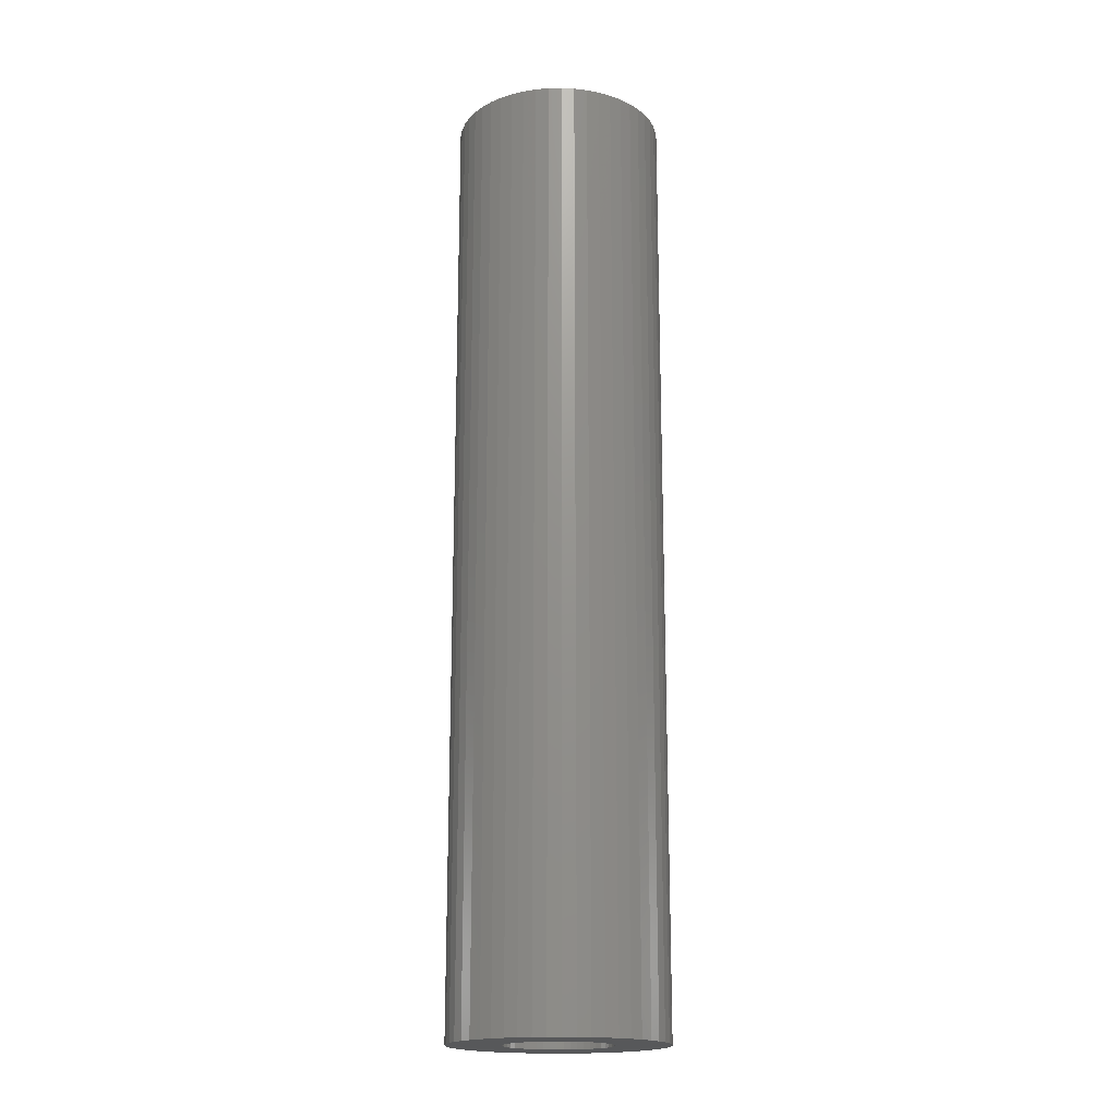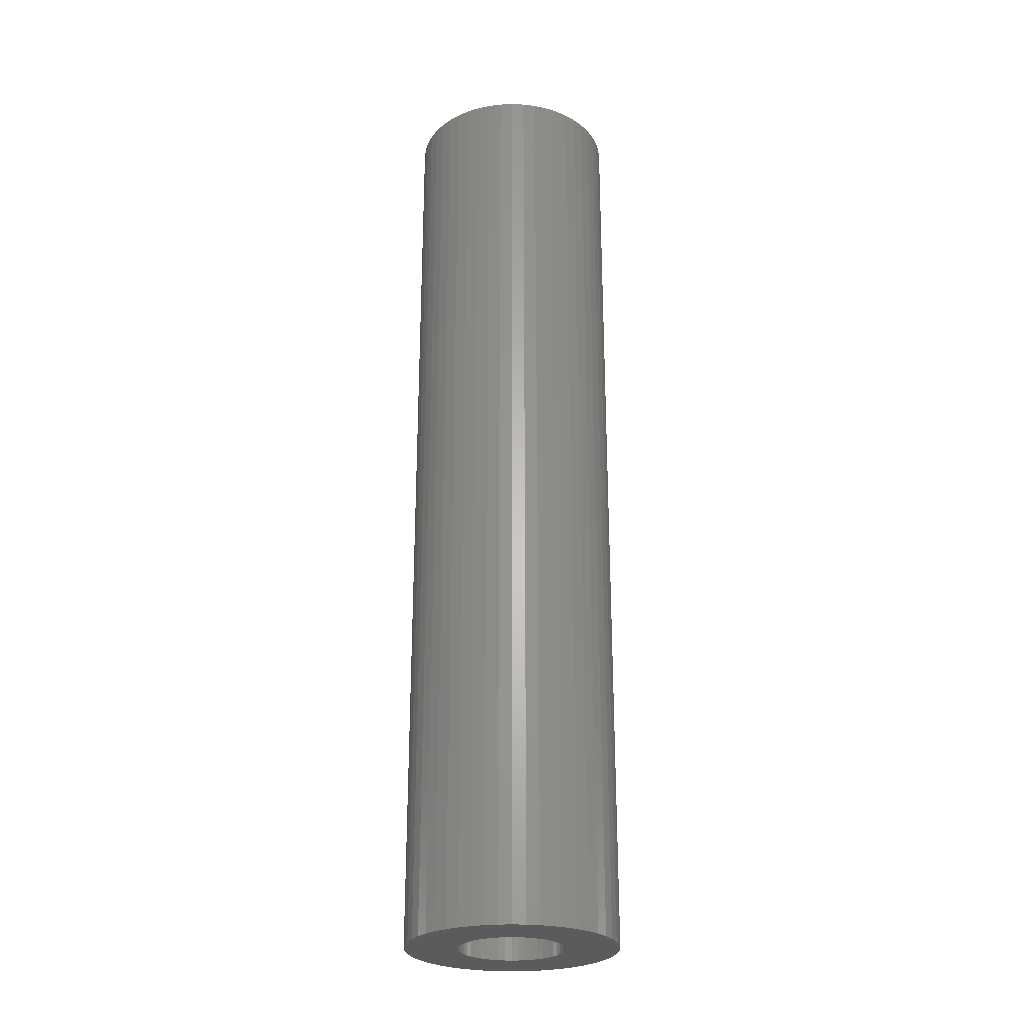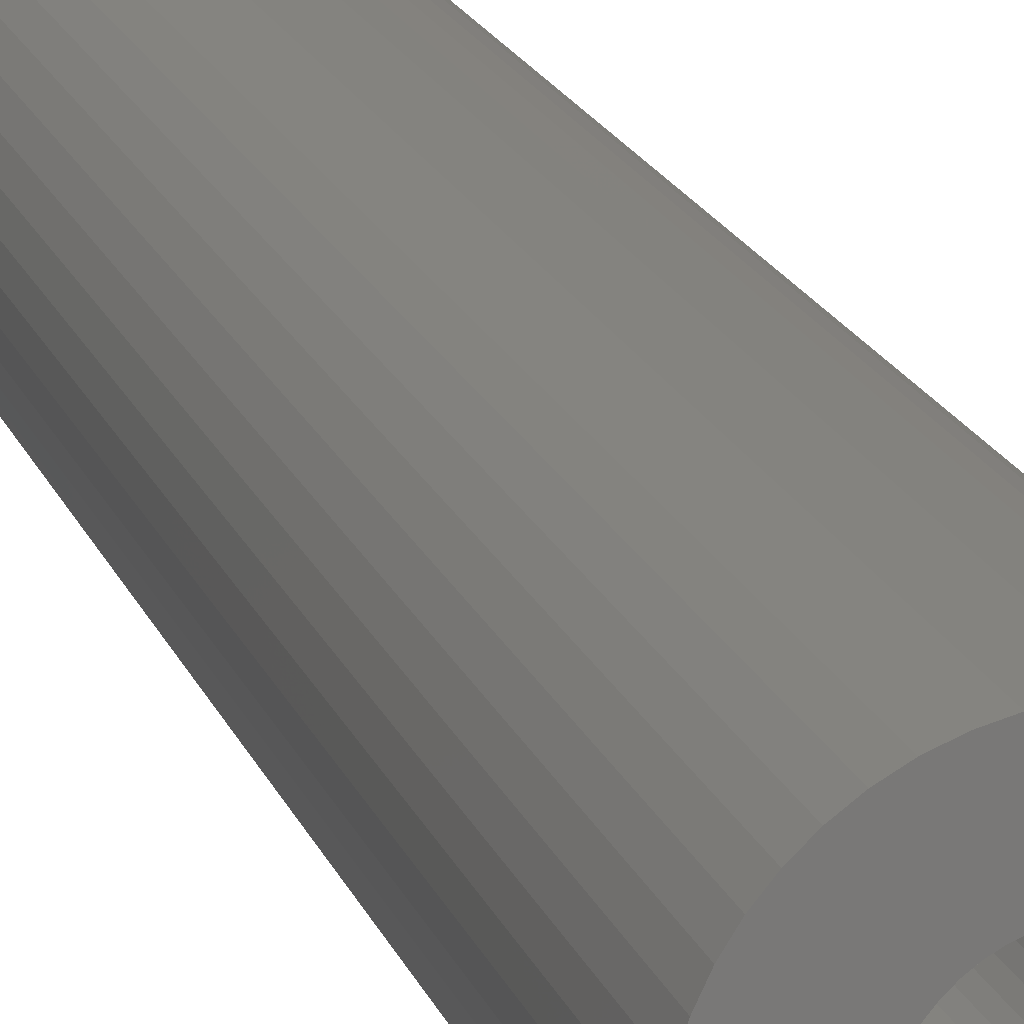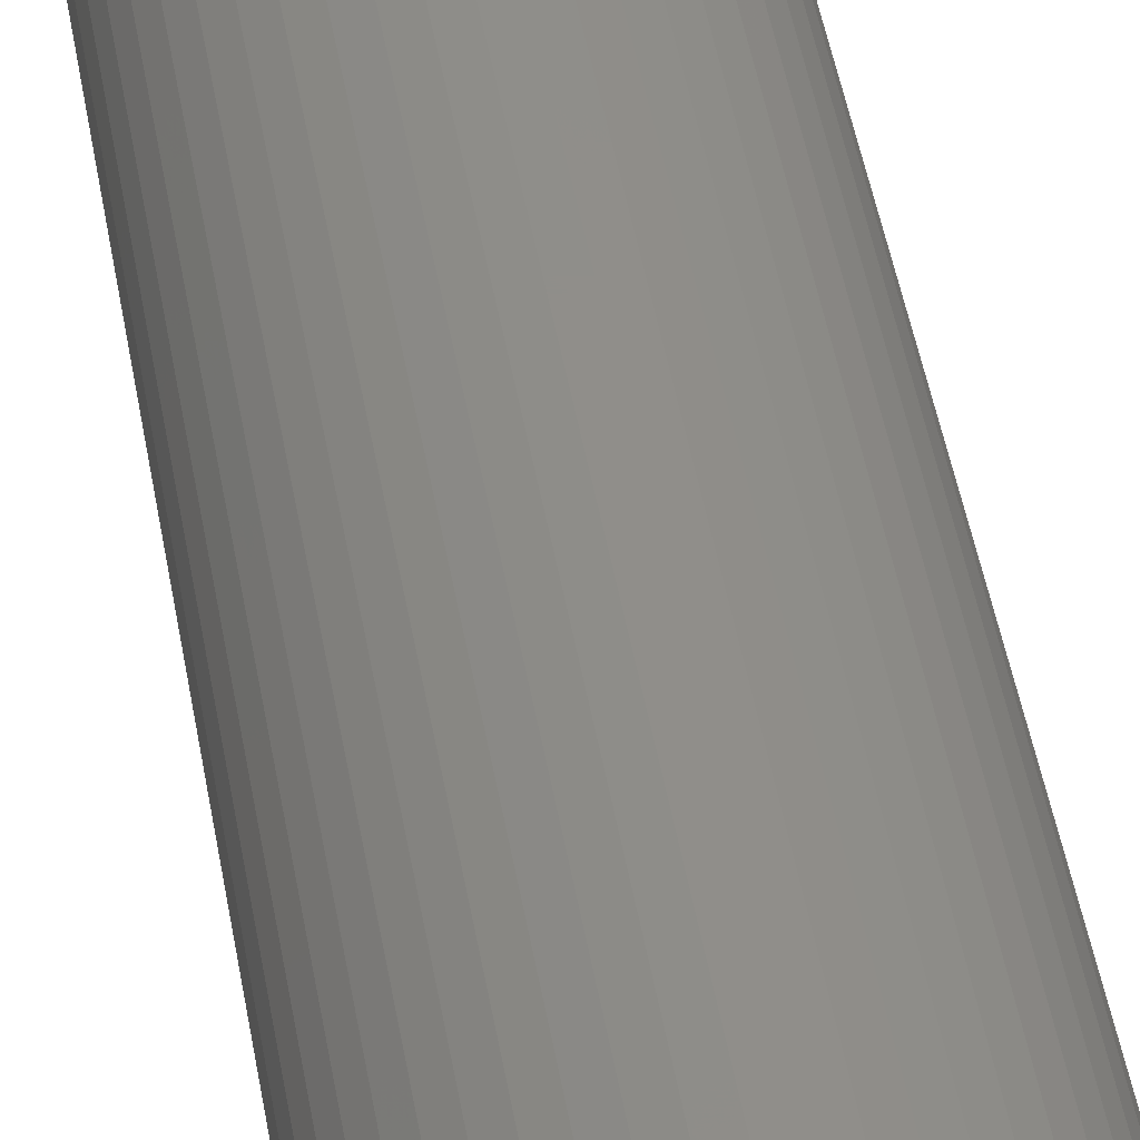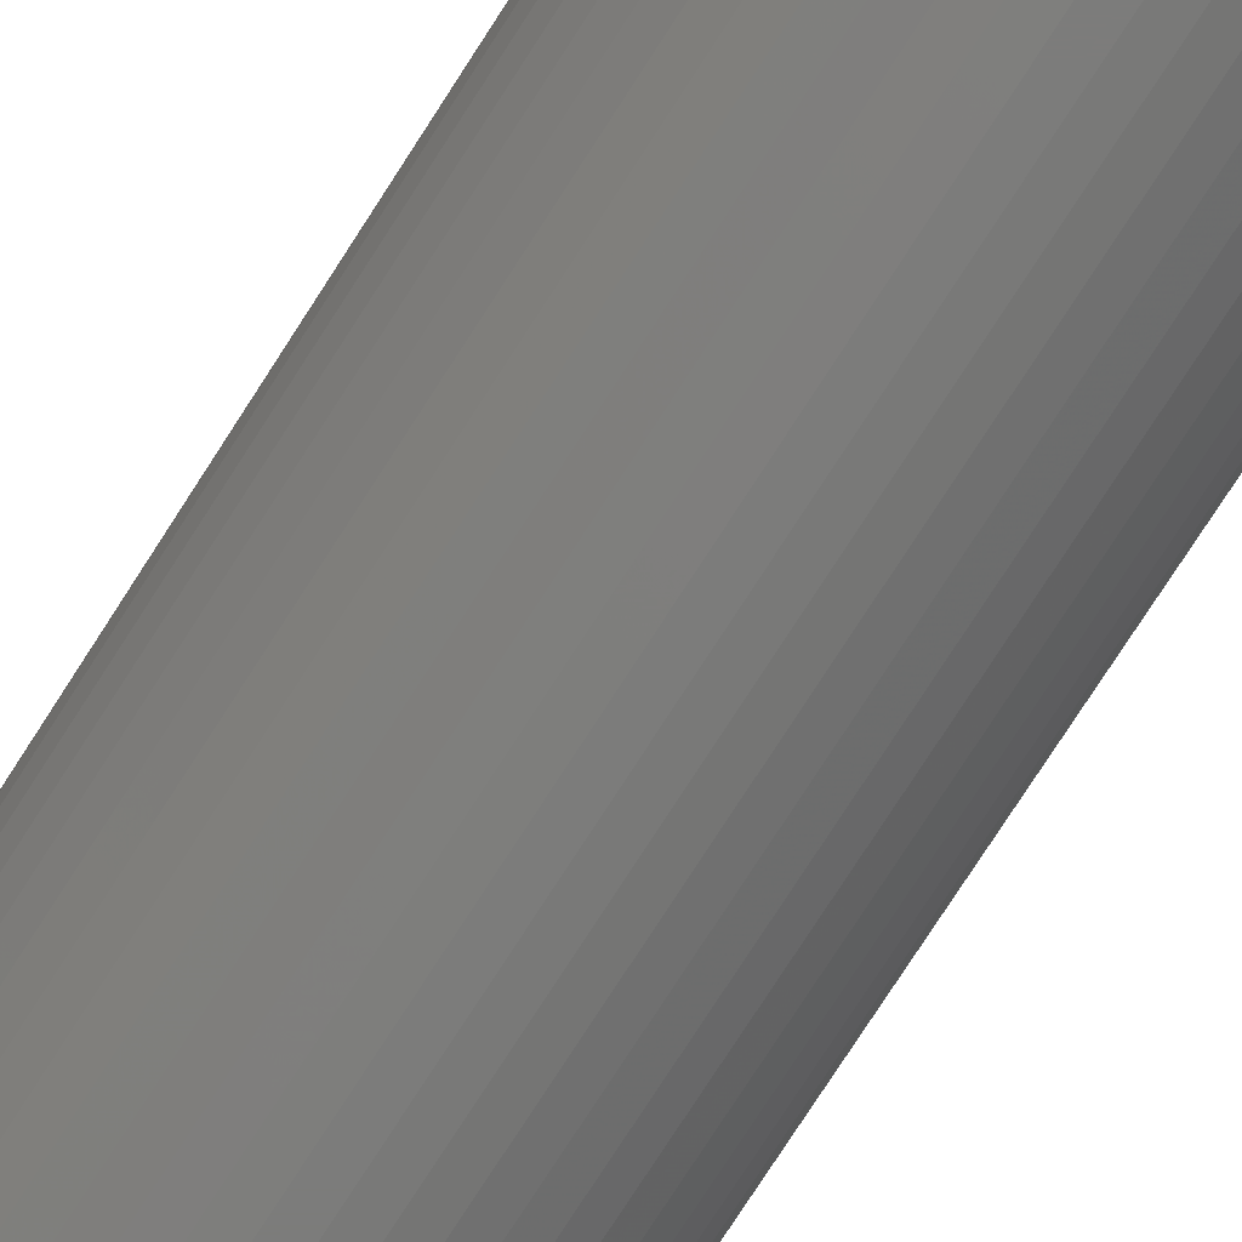
<metadata>
{"format":"stl","ext":"stl","renderer":"f3d","projection":"perspective","resolution":1024,"background":"white","views":[{"elev":-18.3,"azim":146.0,"up":"+Z"},{"elev":-26.1,"azim":-97.2,"up":"+Z"},{"elev":18.1,"azim":163.6,"up":"+Y"},{"elev":45.1,"azim":170.6,"up":"+Y"},{"elev":-75.4,"azim":-32.6,"up":"+Y"}]}
</metadata>
<code>
# stl→obj: 200 verts, 400 faces
v 10 0 45
v 9.921 1.253 -45
v 9.921 1.253 45
v 10 0 -45
v -10 0 -45
v -9.921 1.253 45
v -9.921 1.253 -45
v -10 0 45
v 0.6279 9.98 -45
v -0.6279 9.98 45
v 0.6279 9.98 45
v -0.6279 9.98 -45
v -0.6279 -9.98 -45
v 0.6279 -9.98 45
v -0.6279 -9.98 45
v 0.6279 -9.98 -45
v 7.29 6.845 -45
v 6.374 7.705 45
v 7.29 6.845 45
v 6.374 7.705 -45
v -6.374 7.705 -45
v -7.29 6.845 45
v -6.374 7.705 45
v -7.29 6.845 -45
v -3.09 9.511 -45
v -4.258 9.048 45
v -3.09 9.511 45
v -4.258 9.048 -45
v 8.763 -4.818 45
v 9.298 -3.681 -45
v 9.298 -3.681 45
v 8.763 -4.818 -45
v 9.298 3.681 45
v 8.763 4.818 -45
v 8.763 4.818 45
v 9.298 3.681 -45
v 8.09 5.878 -45
v 8.09 5.878 45
v 4.258 9.048 -45
v 3.09 9.511 45
v 4.258 9.048 45
v 3.09 9.511 -45
v 1.874 9.823 45
v 1.874 9.823 -45
v 5.358 8.443 -45
v 5.358 8.443 45
v -9.298 3.681 -45
v -8.763 4.818 45
v -8.763 4.818 -45
v -9.298 3.681 45
v -8.09 5.878 -45
v -8.09 5.878 45
v -9.686 2.487 -45
v -9.686 2.487 45
v -5.358 8.443 45
v -5.358 8.443 -45
v -1.874 9.823 45
v -1.874 9.823 -45
v 1.874 -9.823 45
v 1.874 -9.823 -45
v 3.09 -9.511 -45
v 4.258 -9.048 45
v 3.09 -9.511 45
v 4.258 -9.048 -45
v 9.686 2.487 45
v 9.686 2.487 -45
v 5 0 45
v 4.961 0.6267 45
v 9.921 -1.253 45
v 4.843 1.243 45
v 4.961 -0.6267 45
v 4.649 1.841 45
v 9.686 -2.487 45
v 4.382 2.409 45
v 4.843 -1.243 45
v 4.045 2.939 45
v 3.645 3.423 45
v 4.649 -1.841 45
v 3.187 3.853 45
v 4.382 -2.409 45
v 2.679 4.222 45
v 2.129 4.524 45
v 1.545 4.755 45
v 0.9369 4.911 45
v 0.314 4.99 45
v -0.314 4.99 45
v -0.9369 4.911 45
v -1.545 4.755 45
v -2.129 4.524 45
v -2.679 4.222 45
v -3.187 3.853 45
v -3.645 3.423 45
v -4.045 2.939 45
v -4.382 2.409 45
v 8.09 -5.878 45
v 4.045 -2.939 45
v 7.29 -6.845 45
v 3.645 -3.423 45
v 6.374 -7.705 45
v 3.187 -3.853 45
v 5.358 -8.443 45
v 2.679 -4.222 45
v 2.129 -4.524 45
v 1.545 -4.755 45
v 0.9369 -4.911 45
v 0.314 -4.99 45
v -0.314 -4.99 45
v -0.9369 -4.911 45
v -1.874 -9.823 45
v -1.545 -4.755 45
v -3.09 -9.511 45
v -2.129 -4.524 45
v -4.258 -9.048 45
v -2.679 -4.222 45
v -5.358 -8.443 45
v -3.187 -3.853 45
v -6.374 -7.705 45
v -3.645 -3.423 45
v -7.29 -6.845 45
v -4.045 -2.939 45
v -8.09 -5.878 45
v -4.382 -2.409 45
v -8.763 -4.818 45
v -4.649 -1.841 45
v -9.298 -3.681 45
v -4.843 -1.243 45
v -9.686 -2.487 45
v -4.961 -0.6267 45
v -9.921 -1.253 45
v -5 0 45
v -4.649 1.841 45
v -4.843 1.243 45
v -4.961 0.6267 45
v 9.921 -1.253 -45
v 5.358 -8.443 -45
v 8.09 -5.878 -45
v 7.29 -6.845 -45
v 9.686 -2.487 -45
v -7.29 -6.845 -45
v -6.374 -7.705 -45
v -8.763 -4.818 -45
v -9.298 -3.681 -45
v -8.09 -5.878 -45
v 5 0 -45
v 4.961 -0.6267 -45
v 4.843 -1.243 -45
v 4.961 0.6267 -45
v 4.649 -1.841 -45
v 4.382 -2.409 -45
v 4.843 1.243 -45
v 4.045 -2.939 -45
v 3.645 -3.423 -45
v 6.374 -7.705 -45
v 4.649 1.841 -45
v 3.187 -3.853 -45
v 4.382 2.409 -45
v 2.679 -4.222 -45
v 2.129 -4.524 -45
v 1.545 -4.755 -45
v 0.9369 -4.911 -45
v 0.314 -4.99 -45
v -0.314 -4.99 -45
v -0.9369 -4.911 -45
v -1.874 -9.823 -45
v -1.545 -4.755 -45
v -3.09 -9.511 -45
v -2.129 -4.524 -45
v -4.258 -9.048 -45
v -2.679 -4.222 -45
v -5.358 -8.443 -45
v -3.187 -3.853 -45
v -3.645 -3.423 -45
v -4.045 -2.939 -45
v -4.382 -2.409 -45
v 4.045 2.939 -45
v 3.645 3.423 -45
v 3.187 3.853 -45
v 2.679 4.222 -45
v 2.129 4.524 -45
v 1.545 4.755 -45
v 0.9369 4.911 -45
v 0.314 4.99 -45
v -0.314 4.99 -45
v -0.9369 4.911 -45
v -1.545 4.755 -45
v -2.129 4.524 -45
v -2.679 4.222 -45
v -3.187 3.853 -45
v -3.645 3.423 -45
v -4.045 2.939 -45
v -4.382 2.409 -45
v -4.649 1.841 -45
v -4.843 1.243 -45
v -4.961 0.6267 -45
v -5 0 -45
v -4.649 -1.841 -45
v -4.843 -1.243 -45
v -9.686 -2.487 -45
v -4.961 -0.6267 -45
v -9.921 -1.253 -45
f 1 2 3
f 2 1 4
f 5 6 7
f 6 5 8
f 9 10 11
f 10 9 12
f 13 14 15
f 14 13 16
f 17 18 19
f 18 17 20
f 21 22 23
f 22 21 24
f 25 26 27
f 26 25 28
f 29 30 31
f 30 29 32
f 33 34 35
f 34 33 36
f 35 37 38
f 37 35 34
f 39 40 41
f 40 39 42
f 42 43 40
f 43 42 44
f 45 41 46
f 41 45 39
f 47 48 49
f 48 47 50
f 51 22 24
f 22 51 52
f 53 50 47
f 50 53 54
f 28 55 26
f 55 28 56
f 12 57 10
f 57 12 58
f 16 59 14
f 59 16 60
f 61 62 63
f 62 61 64
f 65 36 33
f 36 65 66
f 3 66 65
f 66 3 2
f 38 17 19
f 17 38 37
f 44 11 43
f 11 44 9
f 20 46 18
f 46 20 45
f 49 52 51
f 52 49 48
f 7 54 53
f 54 7 6
f 67 1 3
f 68 3 65
f 1 67 69
f 70 65 33
f 71 69 67
f 72 33 35
f 69 71 73
f 74 35 38
f 75 73 71
f 76 38 19
f 73 75 31
f 77 19 18
f 78 31 75
f 79 18 46
f 31 78 29
f 80 29 78
f 3 68 67
f 65 70 68
f 33 72 70
f 35 74 72
f 81 46 41
f 38 76 74
f 19 77 76
f 18 79 77
f 82 41 40
f 46 81 79
f 41 82 81
f 83 40 43
f 40 83 82
f 43 84 83
f 11 84 43
f 11 85 84
f 11 86 85
f 10 86 11
f 10 87 86
f 57 87 10
f 87 57 88
f 27 88 57
f 88 27 89
f 26 89 27
f 89 26 90
f 55 90 26
f 90 55 91
f 23 91 55
f 91 23 92
f 22 92 23
f 92 22 93
f 52 93 22
f 48 94 52
f 93 52 94
f 29 80 95
f 96 95 80
f 95 96 97
f 98 97 96
f 97 98 99
f 100 99 98
f 99 100 101
f 102 101 100
f 101 102 62
f 103 62 102
f 62 103 63
f 104 63 103
f 63 104 59
f 105 59 104
f 105 14 59
f 106 14 105
f 107 14 106
f 107 15 14
f 108 15 107
f 109 108 110
f 108 109 15
f 111 110 112
f 113 112 114
f 110 111 109
f 115 114 116
f 117 116 118
f 119 118 120
f 112 113 111
f 121 120 122
f 123 122 124
f 125 124 126
f 127 126 128
f 114 115 113
f 129 128 130
f 94 48 131
f 50 131 48
f 116 117 115
f 131 50 132
f 118 119 117
f 54 132 50
f 120 121 119
f 132 54 133
f 122 123 121
f 6 133 54
f 124 125 123
f 133 6 130
f 126 127 125
f 8 130 6
f 128 129 127
f 130 8 129
f 56 23 55
f 23 56 21
f 58 27 57
f 27 58 25
f 69 4 1
f 4 69 134
f 64 101 62
f 101 64 135
f 97 136 95
f 136 97 137
f 31 138 73
f 138 31 30
f 73 134 69
f 134 73 138
f 139 117 119
f 117 139 140
f 141 125 142
f 125 141 123
f 139 121 143
f 121 139 119
f 144 4 134
f 145 134 138
f 4 144 2
f 146 138 30
f 147 2 144
f 148 30 32
f 2 147 66
f 149 32 136
f 150 66 147
f 151 136 137
f 66 150 36
f 152 137 153
f 154 36 150
f 155 153 135
f 36 154 34
f 156 34 154
f 134 145 144
f 138 146 145
f 30 148 146
f 32 149 148
f 157 135 64
f 136 151 149
f 137 152 151
f 153 155 152
f 158 64 61
f 135 157 155
f 64 158 157
f 159 61 60
f 61 159 158
f 60 160 159
f 16 160 60
f 16 161 160
f 16 162 161
f 13 162 16
f 13 163 162
f 164 163 13
f 163 164 165
f 166 165 164
f 165 166 167
f 168 167 166
f 167 168 169
f 170 169 168
f 169 170 171
f 140 171 170
f 171 140 172
f 139 172 140
f 172 139 173
f 143 173 139
f 141 174 143
f 173 143 174
f 34 156 37
f 175 37 156
f 37 175 17
f 176 17 175
f 17 176 20
f 177 20 176
f 20 177 45
f 178 45 177
f 45 178 39
f 179 39 178
f 39 179 42
f 180 42 179
f 42 180 44
f 181 44 180
f 181 9 44
f 182 9 181
f 183 9 182
f 183 12 9
f 184 12 183
f 58 184 185
f 184 58 12
f 25 185 186
f 28 186 187
f 185 25 58
f 56 187 188
f 21 188 189
f 24 189 190
f 186 28 25
f 51 190 191
f 49 191 192
f 47 192 193
f 53 193 194
f 187 56 28
f 7 194 195
f 174 141 196
f 142 196 141
f 188 21 56
f 196 142 197
f 189 24 21
f 198 197 142
f 190 51 24
f 197 198 199
f 191 49 51
f 200 199 198
f 192 47 49
f 199 200 195
f 193 53 47
f 5 195 200
f 194 7 53
f 195 5 7
f 95 32 29
f 32 95 136
f 142 127 198
f 127 142 125
f 60 63 59
f 63 60 61
f 153 97 99
f 97 153 137
f 135 99 101
f 99 135 153
f 164 15 109
f 15 164 13
f 166 109 111
f 109 166 164
f 143 123 141
f 123 143 121
f 198 129 200
f 129 198 127
f 200 8 5
f 8 200 129
f 170 113 115
f 113 170 168
f 168 111 113
f 111 168 166
f 140 115 117
f 115 140 170
f 144 68 147
f 68 144 67
f 130 194 133
f 194 130 195
f 183 85 86
f 85 183 182
f 161 107 106
f 107 161 162
f 177 77 79
f 77 177 176
f 189 91 92
f 91 189 188
f 186 88 89
f 88 186 185
f 154 74 156
f 74 154 72
f 147 70 150
f 70 147 68
f 180 82 83
f 82 180 179
f 181 83 84
f 83 181 180
f 179 81 82
f 81 179 178
f 131 191 94
f 191 131 192
f 93 189 92
f 189 93 190
f 132 192 131
f 192 132 193
f 185 87 88
f 87 185 184
f 160 106 105
f 106 160 161
f 150 72 154
f 72 150 70
f 175 77 176
f 77 175 76
f 156 76 175
f 76 156 74
f 182 84 85
f 84 182 181
f 178 79 81
f 79 178 177
f 94 190 93
f 190 94 191
f 133 193 132
f 193 133 194
f 187 89 90
f 89 187 186
f 188 90 91
f 90 188 187
f 184 86 87
f 86 184 183
f 146 71 145
f 71 146 75
f 171 118 116
f 118 171 172
f 118 173 120
f 173 118 172
f 157 103 102
f 103 157 158
f 152 96 151
f 96 152 98
f 149 78 148
f 78 149 80
f 145 67 144
f 67 145 71
f 124 197 126
f 197 124 196
f 128 195 130
f 195 128 199
f 152 100 98
f 100 152 155
f 158 104 103
f 104 158 159
f 159 105 104
f 105 159 160
f 151 80 149
f 80 151 96
f 148 75 146
f 75 148 78
f 162 108 107
f 108 162 163
f 163 110 108
f 110 163 165
f 120 174 122
f 174 120 173
f 122 196 124
f 196 122 174
f 126 199 128
f 199 126 197
f 155 102 100
f 102 155 157
f 169 116 114
f 116 169 171
f 165 112 110
f 112 165 167
f 167 114 112
f 114 167 169

</code>
